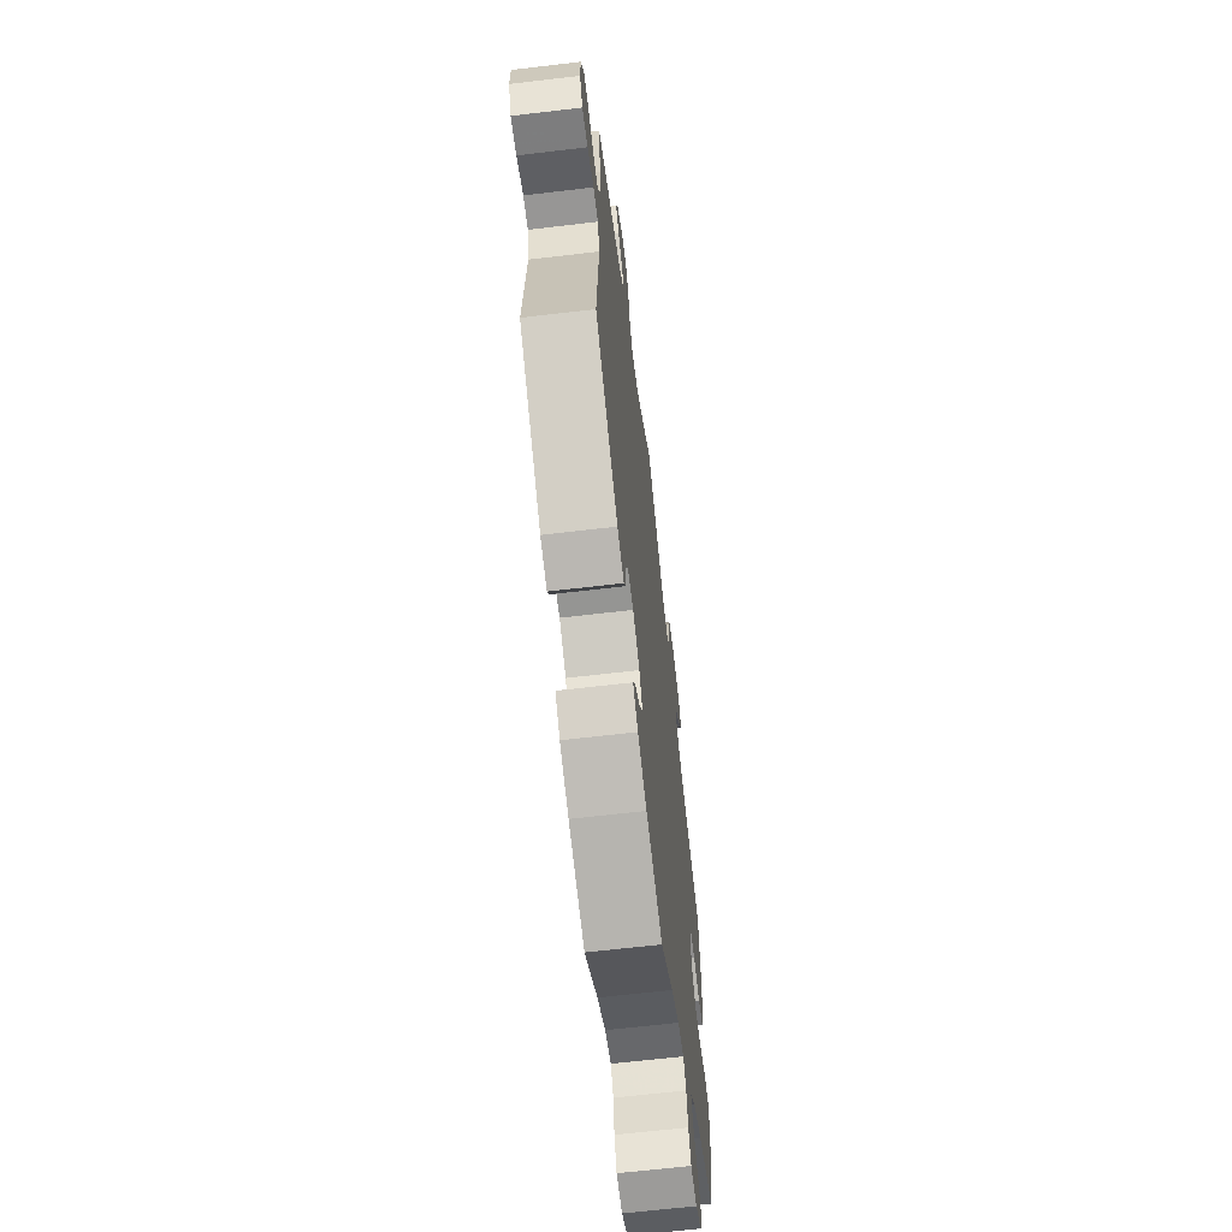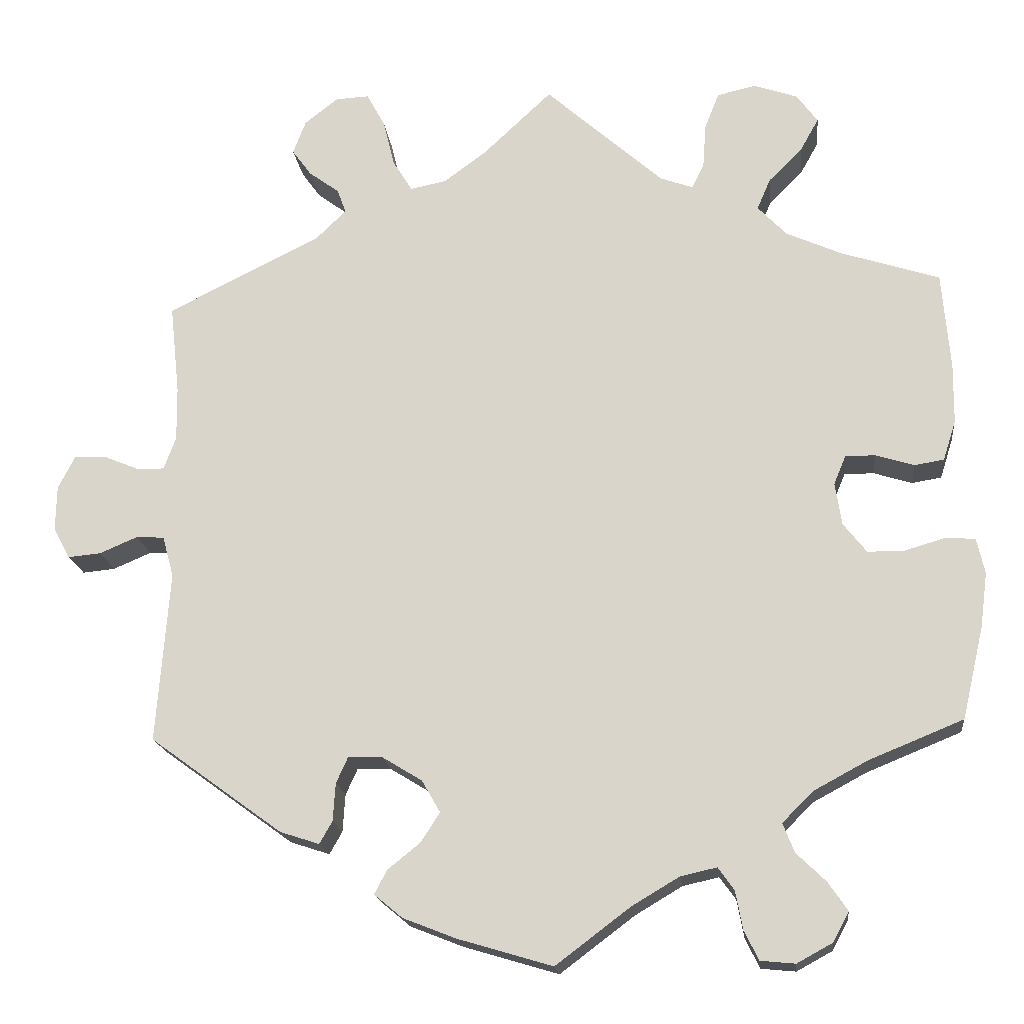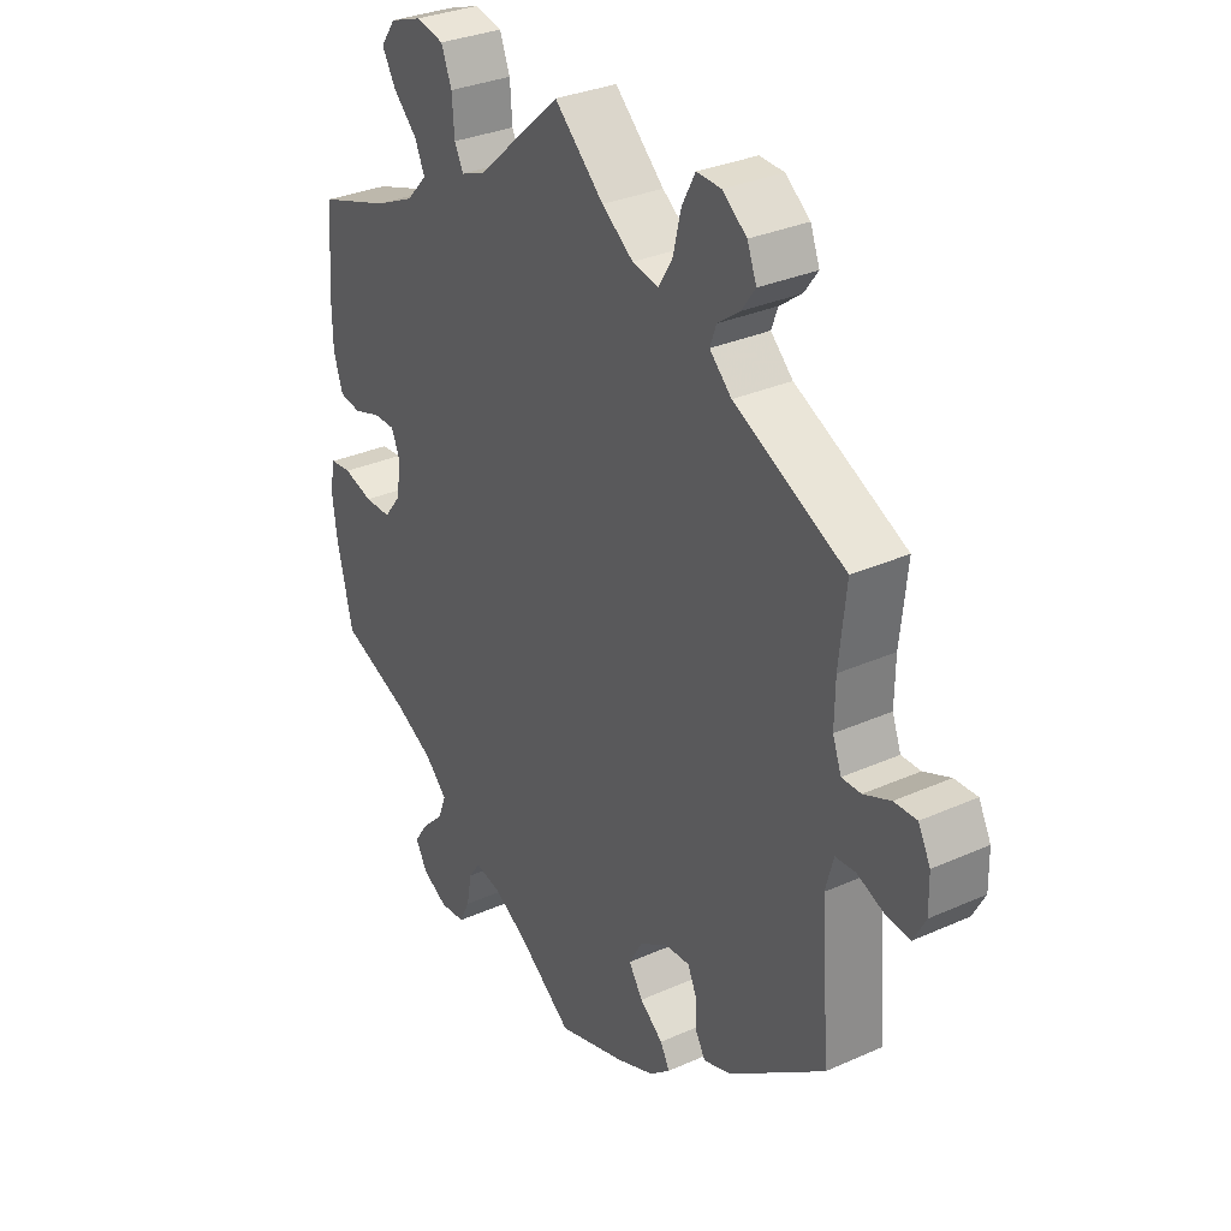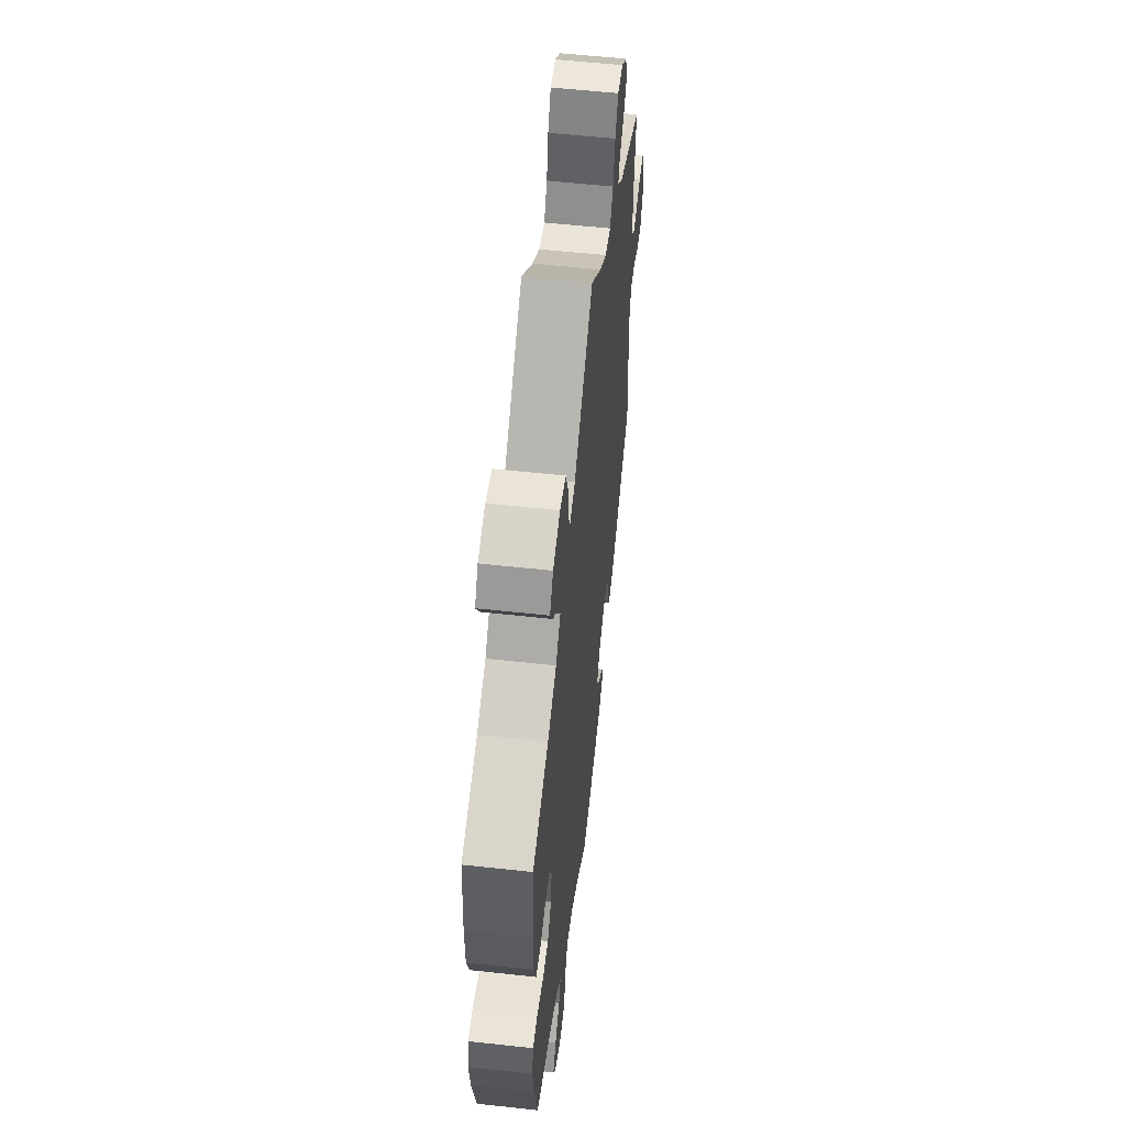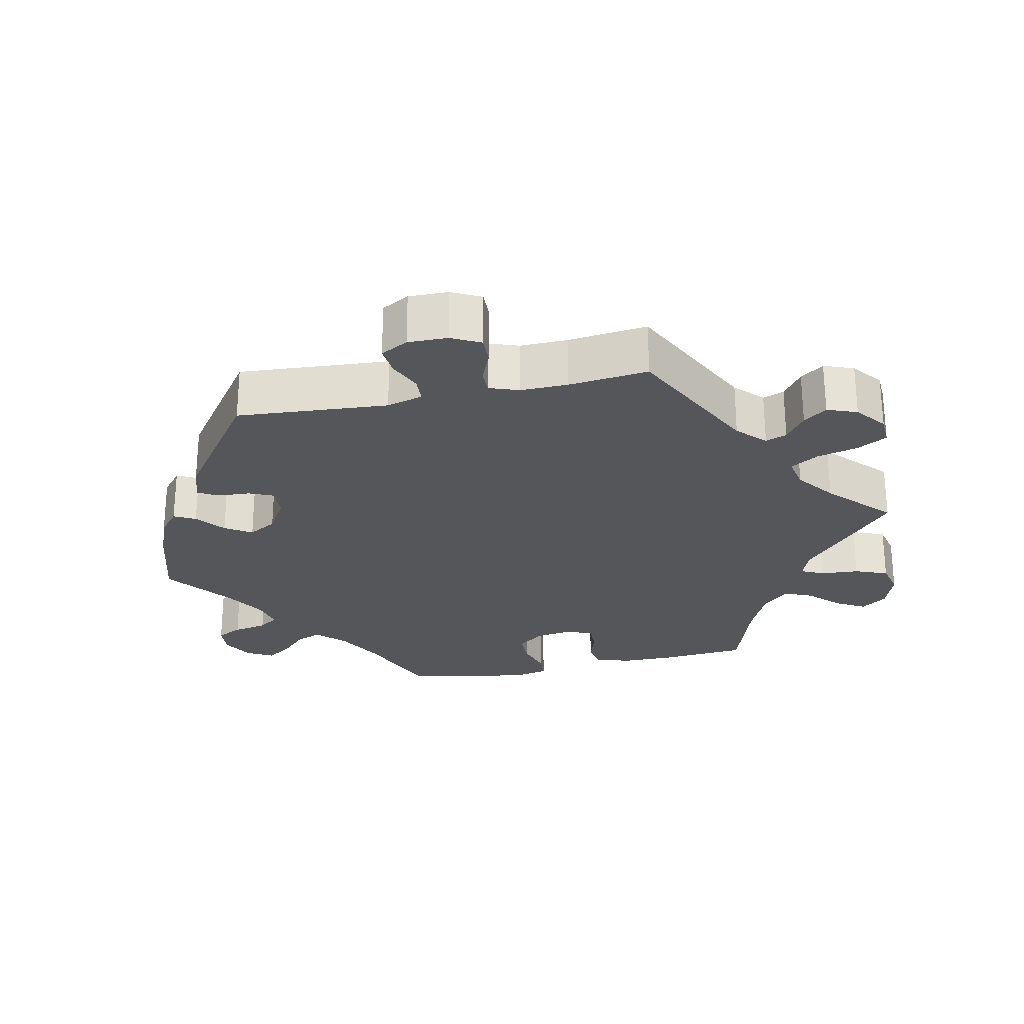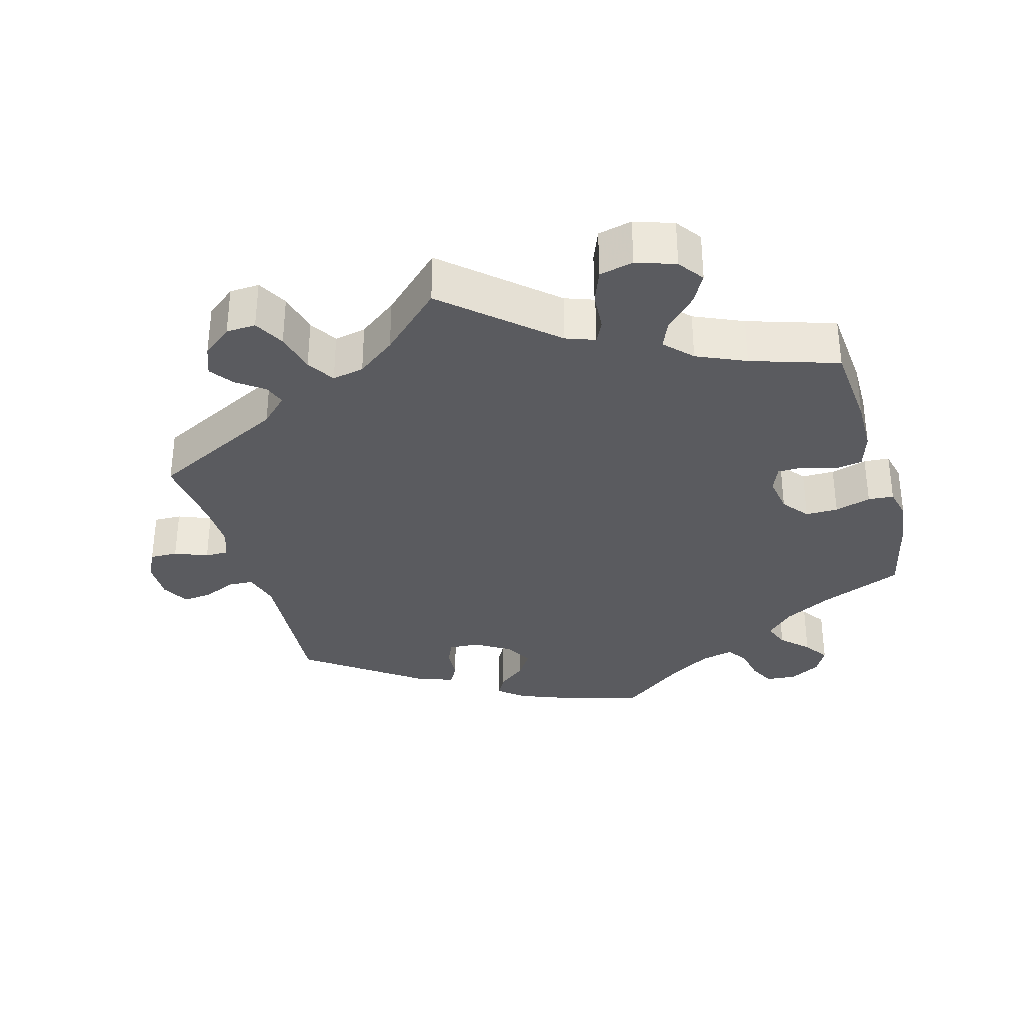
<metadata>
{"format":"obj","ext":"obj","renderer":"f3d","projection":"perspective","resolution":1024,"background":"white","views":[{"elev":-64.7,"azim":-83.2,"up":"+Z"},{"elev":-18.0,"azim":6.3,"up":"+Z"},{"elev":31.3,"azim":-122.5,"up":"+Z"},{"elev":55.8,"azim":96.6,"up":"+Z"},{"elev":-26.1,"azim":-77.8,"up":"+Y"},{"elev":-33.4,"azim":16.0,"up":"+Y"}]}
</metadata>
<code>
v 0.147 0.07 0.447
v 0.188 0.07 0.432
v 0.203 0.07 0.463
v 0.207 0.07 0.518
v 0.225 0.07 0.564
v 0.273 0.07 0.575
v 0.328 0.07 0.556
v 0.354 0.07 0.52
v 0.331 0.07 0.479
v 0.289 0.07 0.437
v 0.272 0.07 0.398
v 0.308 0.07 0.36
v 0.377 0.07 0.329
v 0.5 0.07 0.289
v 0.51 0.07 0.167
v 0.509 0.07 0.093
v 0.493 0.07 0.043
v 0.456 0.07 0.037
v 0.408 0.07 0.052
v 0.371 0.07 0.052
v 0.356 0.07 0.016
v 0.364 0.07 -0.037
v 0.393 0.07 -0.074
v 0.439 0.07 -0.074
v 0.49 0.07 -0.059
v 0.526 0.07 -0.062
v 0.536 0.07 -0.106
v 0.527 0.07 -0.174
v 0.5 0.07 -0.289
v 0.382 0.07 -0.337
v 0.315 0.07 -0.373
v 0.277 0.07 -0.411
v 0.291 0.07 -0.447
v 0.328 0.07 -0.483
v 0.352 0.07 -0.518
v 0.332 0.07 -0.555
v 0.288 0.07 -0.579
v 0.245 0.07 -0.575
v 0.227 0.07 -0.539
v 0.218 0.07 -0.491
v 0.198 0.07 -0.463
v 0.153 0.07 -0.473
v 0.094 0.07 -0.508
v 0.001 0.07 -0.578
v -0.117 0.07 -0.543
v -0.183 0.07 -0.517
v -0.218 0.07 -0.488
v -0.202 0.07 -0.458
v -0.162 0.07 -0.426
v -0.138 0.07 -0.389
v -0.161 0.07 -0.349
v -0.21 0.07 -0.319
v -0.253 0.07 -0.317
v -0.268 0.07 -0.35
v -0.271 0.07 -0.397
v -0.287 0.07 -0.425
v -0.336 0.07 -0.409
v -0.501 0.07 -0.289
v -0.485 0.07 -0.076
v -0.499 0.07 -0.025
v -0.534 0.07 -0.023
v -0.581 0.07 -0.043
v -0.622 0.07 -0.047
v -0.643 0.07 -0.008
v -0.642 0.07 0.048
v -0.621 0.07 0.089
v -0.582 0.07 0.088
v -0.536 0.07 0.069
v -0.503 0.07 0.069
v -0.488 0.07 0.11
v -0.489 0.07 0.177
v -0.501 0.07 0.289
v -0.31 0.07 0.384
v -0.272 0.07 0.421
v -0.283 0.07 0.451
v -0.321 0.07 0.479
v -0.345 0.07 0.512
v -0.329 0.07 0.554
v -0.287 0.07 0.587
v -0.245 0.07 0.589
v -0.222 0.07 0.546
v -0.208 0.07 0.488
v -0.184 0.07 0.449
v -0.139 0.07 0.458
v -0.085 0.07 0.498
v 0 0.07 0.578
v 0.147 0 0.447
v 0.188 0 0.432
v 0.203 0 0.463
v 0.207 0 0.518
v 0.225 0 0.564
v 0.273 0 0.575
v 0.328 0 0.556
v 0.354 0 0.52
v 0.331 0 0.479
v 0.289 0 0.437
v 0.272 0 0.398
v 0.308 0 0.36
v 0.377 0 0.329
v 0.5 0 0.289
v 0.51 0 0.167
v 0.509 0 0.093
v 0.493 0 0.043
v 0.456 0 0.037
v 0.408 0 0.052
v 0.371 0 0.052
v 0.356 0 0.016
v 0.364 0 -0.037
v 0.393 0 -0.074
v 0.439 0 -0.074
v 0.49 0 -0.059
v 0.526 0 -0.062
v 0.536 0 -0.106
v 0.527 0 -0.174
v 0.5 0 -0.289
v 0.382 0 -0.337
v 0.315 0 -0.373
v 0.277 0 -0.411
v 0.291 0 -0.447
v 0.328 0 -0.483
v 0.352 0 -0.518
v 0.332 0 -0.555
v 0.288 0 -0.579
v 0.245 0 -0.575
v 0.227 0 -0.539
v 0.218 0 -0.491
v 0.198 0 -0.463
v 0.153 0 -0.473
v 0.094 0 -0.508
v 0.001 0 -0.578
v -0.117 0 -0.543
v -0.183 0 -0.517
v -0.218 0 -0.488
v -0.202 0 -0.458
v -0.162 0 -0.426
v -0.138 0 -0.389
v -0.161 0 -0.349
v -0.21 0 -0.319
v -0.253 0 -0.317
v -0.268 0 -0.35
v -0.271 0 -0.397
v -0.287 0 -0.425
v -0.336 0 -0.409
v -0.501 0 -0.289
v -0.485 0 -0.076
v -0.499 0 -0.025
v -0.534 0 -0.023
v -0.581 0 -0.043
v -0.622 0 -0.047
v -0.643 0 -0.008
v -0.642 0 0.048
v -0.621 0 0.089
v -0.582 0 0.088
v -0.536 0 0.069
v -0.503 0 0.069
v -0.488 0 0.11
v -0.489 0 0.177
v -0.501 0 0.289
v -0.31 0 0.384
v -0.272 0 0.421
v -0.283 0 0.451
v -0.321 0 0.479
v -0.345 0 0.512
v -0.329 0 0.554
v -0.287 0 0.587
v -0.245 0 0.589
v -0.222 0 0.546
v -0.208 0 0.488
v -0.184 0 0.449
v -0.139 0 0.458
v -0.085 0 0.498
v 0 0 0.578
f 85 86 1
f 84 85 1 2
f 83 84 2
f 79 80 81 82
f 79 82 83
f 78 79 83
f 75 76 77 78
f 75 78 83
f 74 75 83 2
f 71 72 73
f 70 71 73 74
f 69 70 74 2
f 65 66 67 68
f 65 68 69
f 64 65 69
f 61 62 63 64
f 60 61 64 69
f 59 60 69 2
f 57 58 59 2
f 54 55 56 57
f 53 54 57
f 46 47 48 49
f 46 49 50
f 43 44 45 46
f 42 43 46 50
f 41 42 50 51
f 37 38 39 40
f 37 40 41
f 36 37 41
f 33 34 35 36
f 32 33 36 41
f 31 32 41 51
f 27 28 29 30
f 24 25 26 27
f 23 24 27 30
f 22 23 30 31
f 16 17 18 19
f 16 19 20
f 13 14 15 16
f 12 13 16 20
f 11 12 20 21
f 7 8 9 10
f 7 10 11
f 6 7 11
f 3 4 5 6
f 2 3 6 11
f 53 57 2 11
f 22 31 51 52
f 22 52 53
f 11 21 22 53
f 87 172 171
f 88 87 171 170
f 88 170 169
f 168 167 166 165
f 169 168 165
f 169 165 164
f 164 163 162 161
f 169 164 161
f 88 169 161 160
f 159 158 157
f 160 159 157 156
f 88 160 156 155
f 154 153 152 151
f 155 154 151
f 155 151 150
f 150 149 148 147
f 155 150 147 146
f 88 155 146 145
f 88 145 144 143
f 143 142 141 140
f 143 140 139
f 135 134 133 132
f 136 135 132
f 132 131 130 129
f 136 132 129 128
f 137 136 128 127
f 126 125 124 123
f 127 126 123
f 127 123 122
f 122 121 120 119
f 127 122 119 118
f 137 127 118 117
f 116 115 114 113
f 113 112 111 110
f 116 113 110 109
f 117 116 109 108
f 105 104 103 102
f 106 105 102
f 102 101 100 99
f 106 102 99 98
f 107 106 98 97
f 96 95 94 93
f 97 96 93
f 97 93 92
f 92 91 90 89
f 97 92 89 88
f 97 88 143 139
f 138 137 117 108
f 139 138 108
f 139 108 107 97
f 1 87 88 2
f 2 88 89 3
f 3 89 90 4
f 4 90 91 5
f 5 91 92 6
f 6 92 93 7
f 7 93 94 8
f 8 94 95 9
f 9 95 96 10
f 10 96 97 11
f 11 97 98 12
f 12 98 99 13
f 13 99 100 14
f 14 100 101 15
f 15 101 102 16
f 16 102 103 17
f 17 103 104 18
f 18 104 105 19
f 19 105 106 20
f 20 106 107 21
f 21 107 108 22
f 22 108 109 23
f 23 109 110 24
f 24 110 111 25
f 25 111 112 26
f 26 112 113 27
f 27 113 114 28
f 28 114 115 29
f 29 115 116 30
f 30 116 117 31
f 31 117 118 32
f 32 118 119 33
f 33 119 120 34
f 34 120 121 35
f 35 121 122 36
f 36 122 123 37
f 37 123 124 38
f 38 124 125 39
f 39 125 126 40
f 40 126 127 41
f 41 127 128 42
f 42 128 129 43
f 43 129 130 44
f 44 130 131 45
f 45 131 132 46
f 46 132 133 47
f 47 133 134 48
f 48 134 135 49
f 49 135 136 50
f 50 136 137 51
f 51 137 138 52
f 52 138 139 53
f 53 139 140 54
f 54 140 141 55
f 55 141 142 56
f 56 142 143 57
f 57 143 144 58
f 58 144 145 59
f 59 145 146 60
f 60 146 147 61
f 61 147 148 62
f 62 148 149 63
f 63 149 150 64
f 64 150 151 65
f 65 151 152 66
f 66 152 153 67
f 67 153 154 68
f 68 154 155 69
f 69 155 156 70
f 70 156 157 71
f 71 157 158 72
f 72 158 159 73
f 73 159 160 74
f 74 160 161 75
f 75 161 162 76
f 76 162 163 77
f 77 163 164 78
f 78 164 165 79
f 79 165 166 80
f 80 166 167 81
f 81 167 168 82
f 82 168 169 83
f 83 169 170 84
f 84 170 171 85
f 85 171 172 86
f 86 172 87 1

</code>
